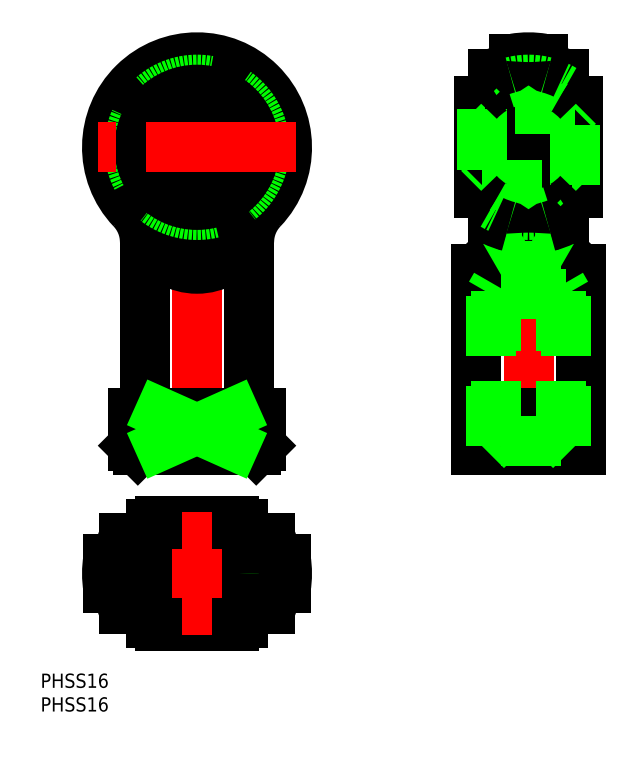
<metadata>
{"format":"dxf","ext":"dxf","renderer":"ezdxf+matplotlib","layout":"modelspace","background":"white","min_lineweight":24,"dpi":150}
</metadata>
<code>
0
SECTION
2
ENTITIES
0
TEXT
8
0
10
-33.04
20
-24.13
30
0
40
3
1
PHSS16
0
TEXT
8
0
10
-33.04
20
-29.13
30
0
40
3
1
PHSS16
0
LINE
8
CENTER
10
0
20
111
30
0
11
0
21
24
31
0
0
LINE
8
CENTER
10
-21
20
0
30
0
11
21
21
0
31
0
0
LINE
8
CENTER
10
82.5
20
90
30
0
11
57.5
21
90
31
0
0
LINE
8
CENTER
10
70
20
24
30
0
11
70
21
111
31
0
0
LINE
8
0
10
-7.826
20
27
30
0
11
-7.826
21
34
31
0
0
LINE
8
0
10
7.826
20
27
30
0
11
7.826
21
34
31
0
0
LINE
8
0
10
-13.5
20
34
30
0
11
-13.5
21
27
31
0
0
LINE
8
0
10
13.5
20
27
30
0
11
13.5
21
34
31
0
0
LINE
8
0
10
-13.14
20
-3.1
30
0
11
-18.75
21
-3.1
31
0
0
LINE
8
0
10
-13.14
20
3.1
30
0
11
-18.75
21
3.1
31
0
0
ARC
8
0
10
0
20
-2.416e-13
30
0
40
19
50
170.6
51
189.4
0
ARC
8
0
10
0
20
0
30
0
40
13.5
50
125.4
51
234.6
0
ARC
8
0
10
0
20
0
30
0
40
12.5
50
118.4
51
241.6
0
ARC
8
0
10
0
20
0
30
0
40
12.5
50
298.4
51
61.64
0
ARC
8
0
10
0
20
0
30
0
40
13.5
50
305.4
51
54.57
0
ARC
8
0
10
0
20
-2.416e-13
30
0
40
19
50
350.6
51
9.39
0
LINE
8
0
10
-7.826
20
-11
30
0
11
7.826
21
-11
31
0
0
LINE
8
0
10
18.75
20
-3.1
30
0
11
13.14
21
-3.1
31
0
0
ARC
8
0
10
-5.311
20
49.53
30
0
40
26.08
50
295.5
51
300.2
0
LINE
8
0
10
7.826
20
11
30
0
11
-7.826
21
11
31
0
0
LINE
8
0
10
12.5
20
26
30
0
11
-12.5
21
26
31
0
0
LINE
8
0
10
-13.5
20
27
30
0
11
-7.826
21
27
31
0
0
LINE
8
0
10
-13.5
20
27
30
0
11
-12.5
21
26
31
0
0
ARC
8
0
10
5.311
20
49.53
30
0
40
26.08
50
239.8
51
244.5
0
LINE
8
0
10
18.75
20
3.1
30
0
11
13.14
21
3.1
31
0
0
LINE
8
0
10
7.826
20
27
30
0
11
13.5
21
27
31
0
0
LINE
8
0
10
12.5
20
26
30
0
11
13.5
21
27
31
0
0
ARC
8
0
10
0
20
90
30
0
40
18.75
50
315.7
51
224.3
0
CIRCLE
8
0
10
0
20
90
30
0
40
17.22
0
CIRCLE
8
0
10
0
20
90
30
0
40
15.5
0
ARC
8
0
10
0
20
90
30
0
40
19
50
316.4
51
223.6
0
LINE
8
0
10
11
20
36.5
30
0
11
11
21
70
31
0
0
LINE
8
0
10
-11
20
70
30
0
11
-11
21
36.5
31
0
0
ARC
8
0
10
1.42e-14
20
75.62
30
0
40
11.25
50
210
51
330
0
LINE
8
0
10
-13.5
20
34
30
0
11
13.5
21
34
31
0
0
ARC
8
0
10
-13.5
20
36.5
30
0
40
2.5
50
270
51
0
0
ARC
8
0
10
13.5
20
36.5
30
0
40
2.5
50
180
51
270
0
ARC
8
0
10
0
20
90
30
0
40
21.1
50
239.4
51
300.6
0
ARC
8
0
10
-20.53
20
69.9
30
0
40
9.989
50
11.18
51
44.5
0
ARC
8
0
10
-21
20
70
30
0
40
10
50
0
51
43.6
0
ARC
8
0
10
17.78
20
85.91
30
0
40
31.8
50
206.3
51
210
0
ARC
8
0
10
20.51
20
69.9
30
0
40
9.97
50
135.5
51
168.9
0
ARC
8
0
10
21
20
70
30
0
40
10
50
136.4
51
180
0
ARC
8
0
10
-17.78
20
85.91
30
0
40
31.8
50
330
51
333.7
0
LINE
8
0
10
59
20
64.36
30
0
11
59
21
26
31
0
0
LINE
8
0
10
81
20
26
30
0
11
81
21
64.36
31
0
0
LINE
8
0
10
81
20
26
30
0
11
59
21
26
31
0
0
LINE
8
0
10
59
20
27
30
0
11
81
21
27
31
0
0
LINE
8
0
10
62.5
20
105.5
30
0
11
62.5
21
74.5
31
0
0
LINE
8
0
10
77.5
20
105.5
30
0
11
77.5
21
74.5
31
0
0
LINE
8
0
10
73.1
20
108.7
30
0
11
73.1
21
71.83
31
0
0
LINE
8
0
10
66.9
20
108.7
30
0
11
66.9
21
71.83
31
0
0
ARC
8
0
10
169.7
20
-45.33
30
0
40
155.8
50
132.3
51
135.3
0
ARC
8
0
10
-29.74
20
-45.33
30
0
40
155.8
50
44.73
51
47.73
0
LINE
8
0
10
59
20
34
30
0
11
81
21
34
31
0
0
ARC
8
0
10
1.973
20
140.4
30
0
40
94.46
50
311.8
51
313.4
0
ARC
8
0
10
138
20
140.4
30
0
40
94.46
50
226.6
51
228.2
0
ARC
8
0
10
70
20
90
30
0
40
19
50
80.61
51
99.39
0
CIRCLE
8
0
10
0
20
0
30
0
40
6.918
0
CIRCLE
8
0
10
0
20
0
30
0
40
8
0
LINE
8
0
10
62
20
26.92
30
0
11
62
21
59
31
0
0
LINE
8
0
10
78
20
26.92
30
0
11
78
21
59
31
0
0
LINE
8
0
10
78
20
59
30
0
11
62
21
59
31
0
0
LINE
8
0
10
63.08
20
28
30
0
11
63.08
21
65
31
0
0
LINE
8
0
10
62
20
59
30
0
11
63.08
21
60.87
31
0
0
LINE
8
0
10
63.08
20
65
30
0
11
70
21
68.99
31
0
0
LINE
8
0
10
76.92
20
65
30
0
11
63.08
21
65
31
0
0
LINE
8
0
10
76.92
20
65
30
0
11
70
21
68.99
31
0
0
LINE
8
0
10
76.92
20
28
30
0
11
76.92
21
65
31
0
0
LINE
8
0
10
78
20
59
30
0
11
76.92
21
60.87
31
0
0
CIRCLE
8
0
10
0
20
0
30
0
40
8.918
0
LINE
8
0
10
76.92
20
28
30
0
11
63.08
21
28
31
0
0
LINE
8
0
10
63.08
20
28
30
0
11
61.08
21
26
31
0
0
LINE
8
0
10
76.92
20
28
30
0
11
78.92
21
26
31
0
0
LINE
8
0
10
-7.826
20
34
30
0
11
7.826
21
27
31
0
0
LINE
8
0
10
7.826
20
34
30
0
11
-7.826
21
27
31
0
0
CIRCLE
8
0
10
0
20
90
30
0
40
14.29
0
LINE
8
0
10
80.5
20
99.69
30
0
11
80.5
21
80.31
31
0
0
LINE
8
0
10
59.5
20
80.31
30
0
11
59.5
21
99.69
31
0
0
CIRCLE
8
0
10
0
20
90
30
0
40
9.693
0
CIRCLE
8
0
10
0
20
90
30
0
40
12.16
0
CIRCLE
8
0
10
0
20
90
30
0
40
8
0
CIRCLE
8
0
10
0
20
90
30
0
40
8.7
0
LINE
8
0
10
60.2
20
82
30
0
11
59.5
21
81.3
31
0
0
LINE
8
0
10
79.8
20
82
30
0
11
80.5
21
81.3
31
0
0
LINE
8
0
10
79.8
20
98
30
0
11
80.5
21
98.7
31
0
0
LINE
8
0
10
60.2
20
98
30
0
11
59.5
21
98.7
31
0
0
LINE
8
0
10
60.2
20
98
30
0
11
60.2
21
82
31
0
0
LINE
8
0
10
60.2
20
82
30
0
11
79.8
21
82
31
0
0
LINE
8
0
10
79.8
20
82
30
0
11
79.8
21
98
31
0
0
LINE
8
0
10
79.8
20
98
30
0
11
60.2
21
98
31
0
0
LINE
8
CENTER
10
21
20
90
30
0
11
-21
21
90
31
0
0
LINE
8
CENTER
10
0
20
13
30
0
11
0
21
-13
31
0
0
ARC
8
0
10
70
20
90
30
0
40
14.29
50
222.7
51
238.3
0
ARC
8
0
10
70
20
90
30
0
40
14.29
50
42.71
51
58.34
0
ARC
8
0
10
70
20
90
30
0
40
14.29
50
121.7
51
137.3
0
ARC
8
0
10
70
20
90
30
0
40
14.29
50
58.34
51
121.7
0
ARC
8
0
10
70
20
90
30
0
40
14.29
50
238.3
51
301.7
0
ARC
8
0
10
70
20
90
30
0
40
14.29
50
301.7
51
317.3
0
ARC
8
0
10
-1.42e-14
20
1.42e-14
30
0
40
14.29
50
132.7
51
148.3
0
LINE
8
0
10
-9.693
20
10.5
30
0
11
-8.485
21
10.5
31
0
0
LINE
8
0
10
9.693
20
-10.5
30
0
11
8.485
21
-10.5
31
0
0
ARC
8
0
10
-1.42e-14
20
1.42e-14
30
0
40
14.29
50
211.7
51
227.3
0
ARC
8
0
10
-1.42e-14
20
1.42e-14
30
0
40
14.29
50
312.7
51
328.3
0
ARC
8
0
10
-1.42e-14
20
1.42e-14
30
0
40
14.29
50
31.66
51
47.29
0
LINE
8
0
10
-8.485
20
-10.5
30
0
11
-9.693
21
-10.5
31
0
0
LINE
8
0
10
8.485
20
10.5
30
0
11
9.693
21
10.5
31
0
0
ARC
8
0
10
70
20
90
30
0
40
17.22
50
244.2
51
255.8
0
ARC
8
0
10
74.6
20
71.85
30
0
40
1.5
50
104.2
51
180
0
ARC
8
0
10
65.4
20
71.85
30
0
40
1.5
50
7e-15
51
75.77
0
ARC
8
0
10
70
20
90
30
0
40
17.22
50
284.2
51
295.8
0
ARC
8
0
10
74.6
20
108.1
30
0
40
1.5
50
180
51
255.8
0
ARC
8
0
10
70
20
90
30
0
40
17.22
50
64.18
51
75.77
0
ARC
8
0
10
65.4
20
108.1
30
0
40
1.5
50
284.2
51
0
0
ARC
8
0
10
70
20
90
30
0
40
17.22
50
104.2
51
115.8
0
LINE
8
0
10
15.5
20
7.5
30
0
11
11.22
21
7.5
31
0
0
ARC
8
0
10
0
20
1.39e-14
30
0
40
17.22
50
154.2
51
165.8
0
ARC
8
0
10
-18.15
20
4.6
30
0
40
1.5
50
270
51
345.8
0
ARC
8
0
10
-18.15
20
-4.6
30
0
40
1.5
50
14.23
51
90
0
ARC
8
0
10
0
20
1.39e-14
30
0
40
17.22
50
194.2
51
205.8
0
LINE
8
0
10
15.5
20
-7.5
30
0
11
11.22
21
-7.5
31
0
0
ARC
8
0
10
0
20
1.39e-14
30
0
40
17.22
50
334.2
51
345.8
0
ARC
8
0
10
18.15
20
-4.6
30
0
40
1.5
50
90
51
165.8
0
ARC
8
0
10
0
20
1.39e-14
30
0
40
17.22
50
14.23
51
25.82
0
ARC
8
0
10
18.15
20
4.6
30
0
40
1.5
50
194.2
51
270
0
LINE
8
0
10
-11.22
20
7.5
30
0
11
-15.5
21
7.5
31
0
0
LINE
8
0
10
-11.22
20
-7.5
30
0
11
-15.5
21
-7.5
31
0
0
ENDSEC
0
EOF

</code>
